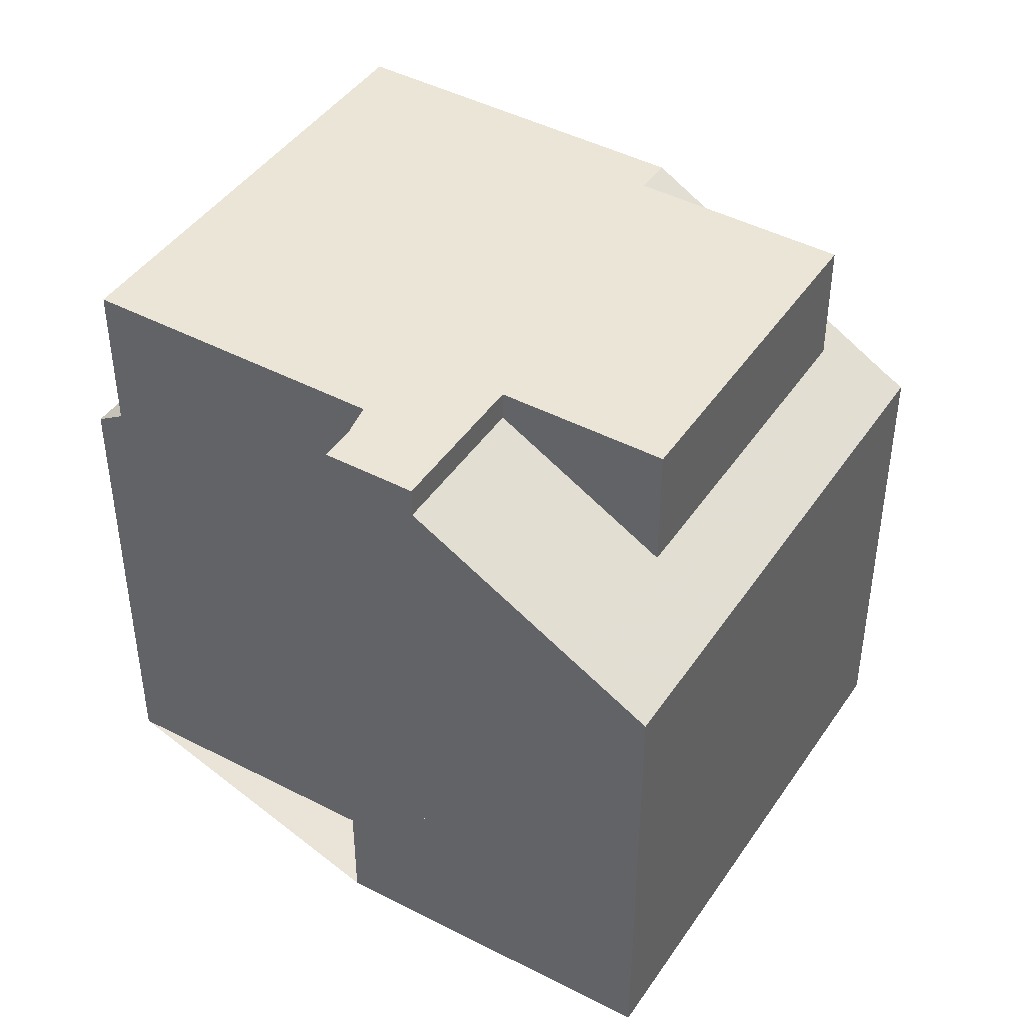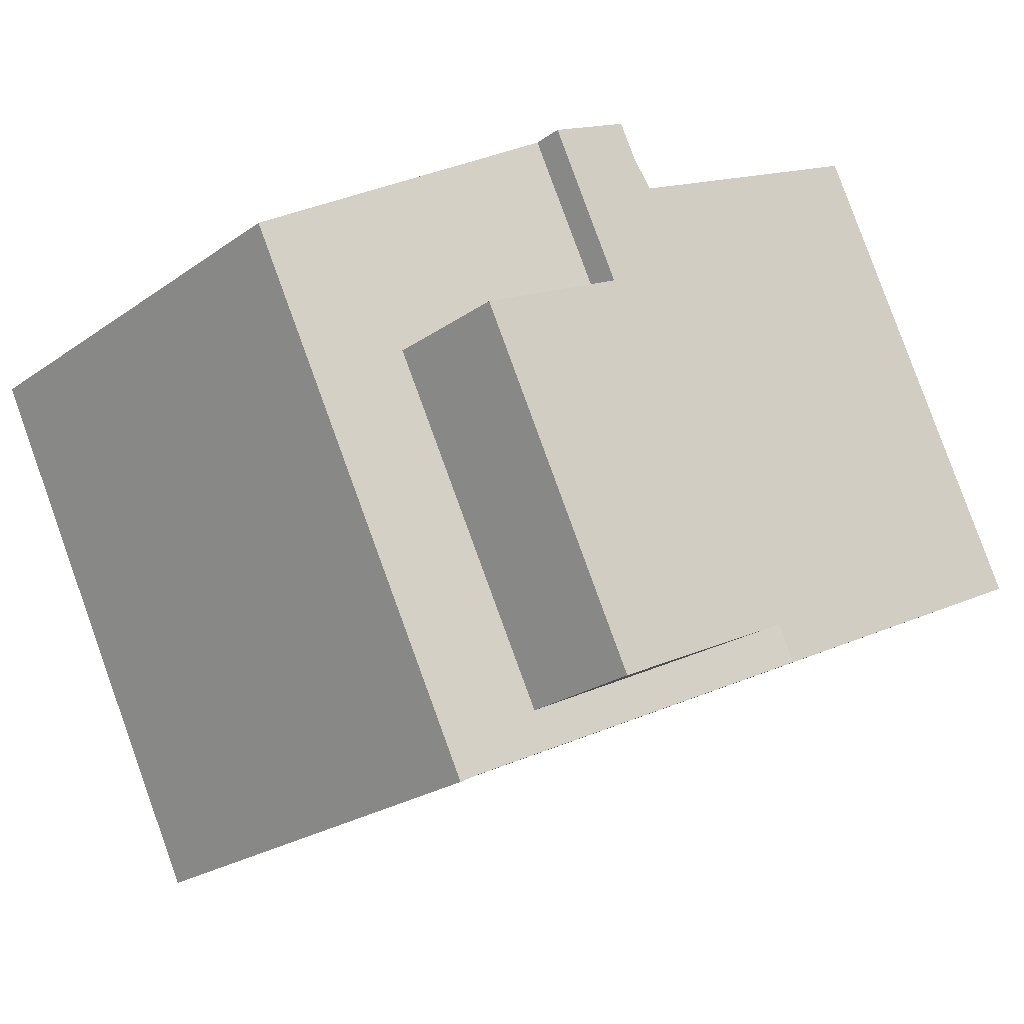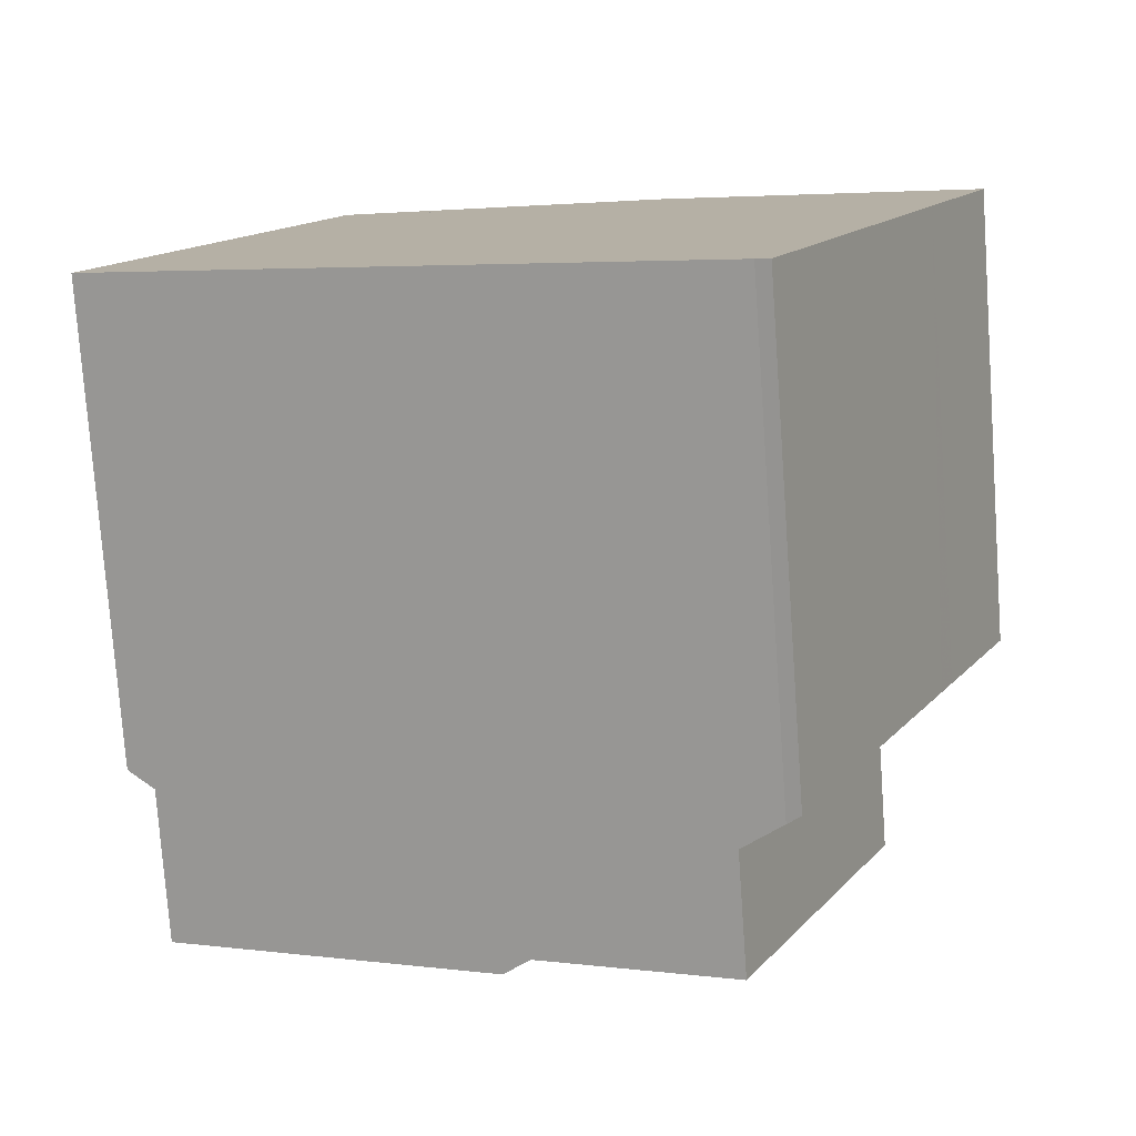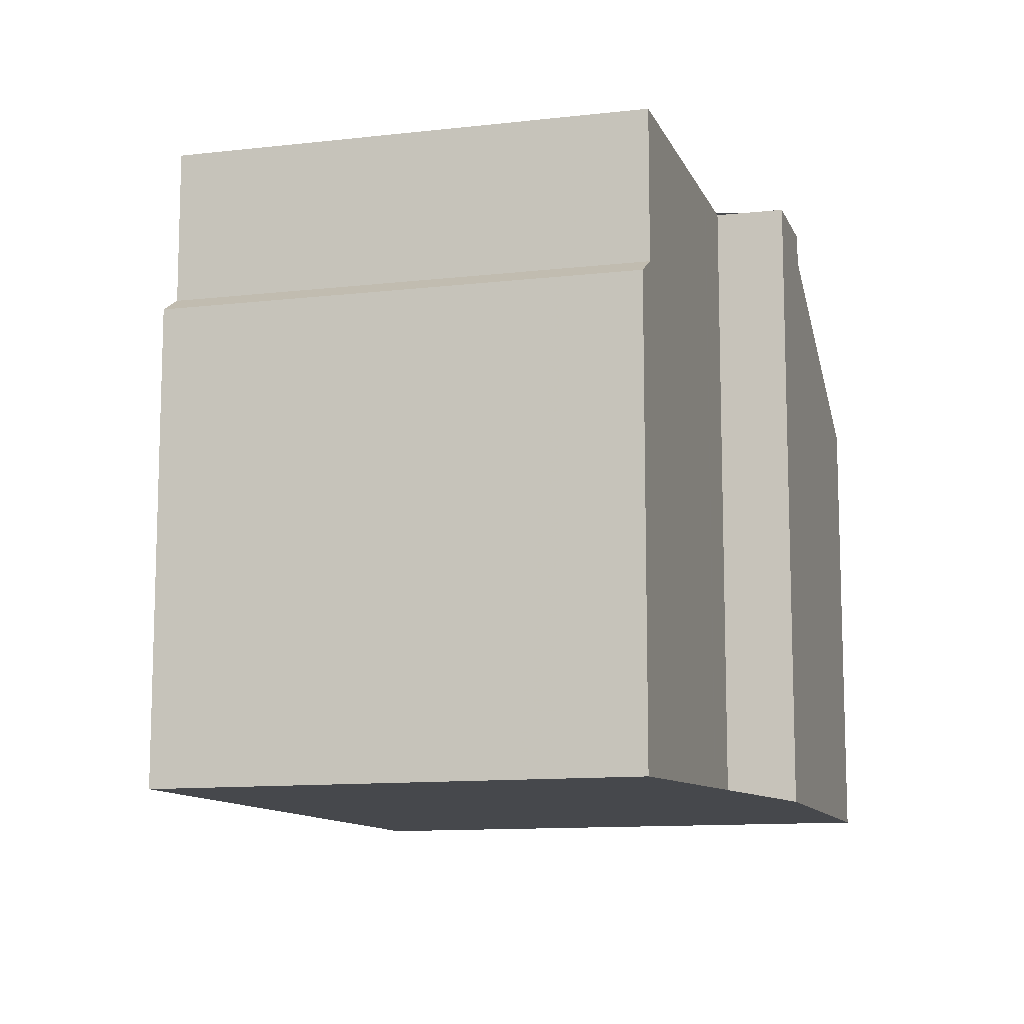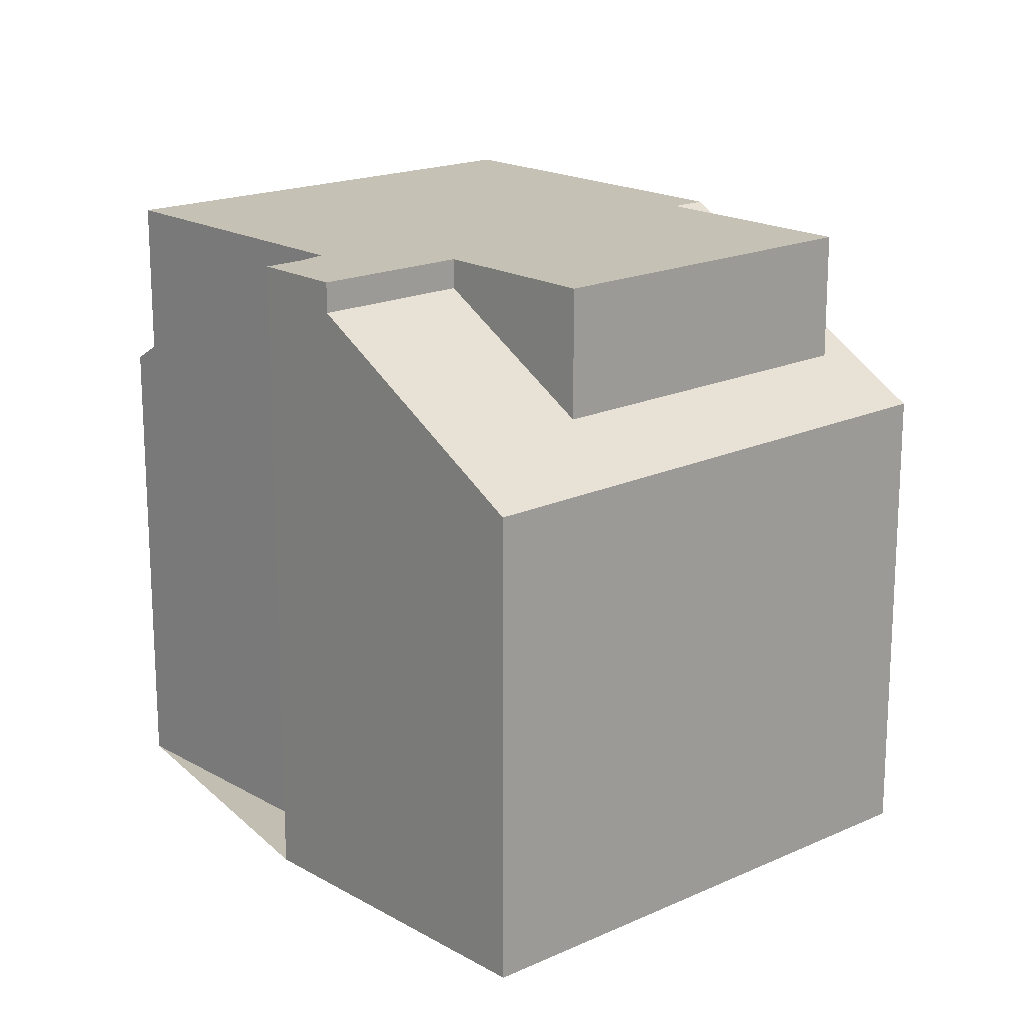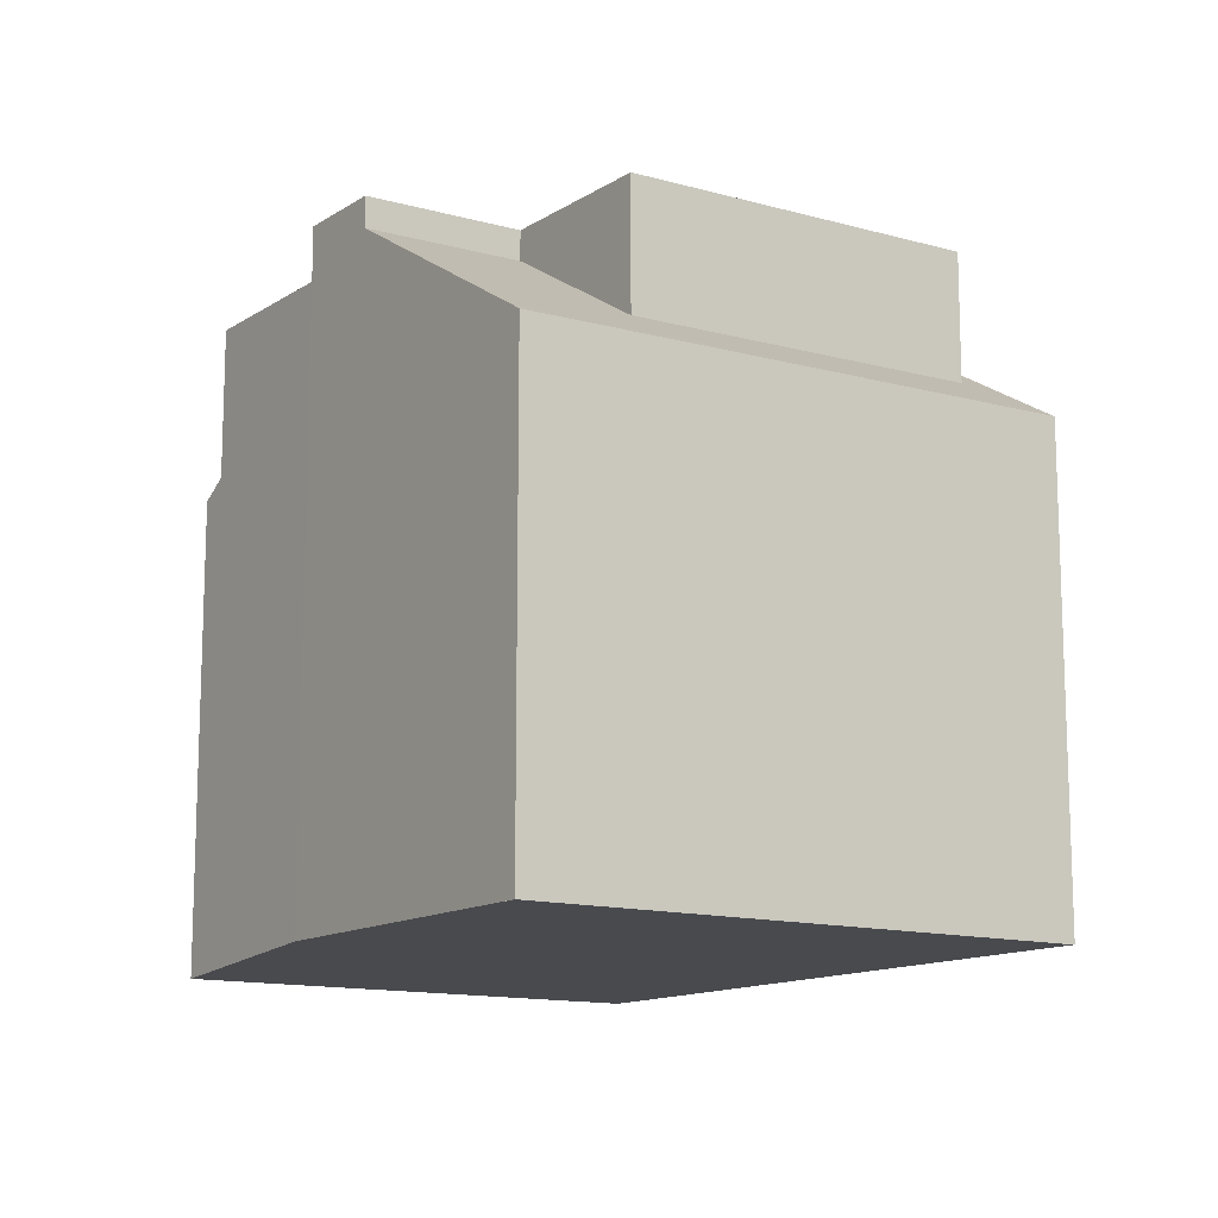
<metadata>
{"format":"obj","ext":"obj","renderer":"f3d","projection":"perspective","resolution":1024,"background":"white","views":[{"elev":43.0,"azim":-122.2,"up":"+Z"},{"elev":-23.9,"azim":-40.8,"up":"+Y"},{"elev":-77.5,"azim":-175.9,"up":"+Y"},{"elev":-11.3,"azim":133.5,"up":"+Z"},{"elev":17.3,"azim":-105.4,"up":"+Z"},{"elev":-13.1,"azim":-97.6,"up":"+Z"}]}
</metadata>
<code>
v -1171 -1119 7.846
v -1171 -1120 7.857
v -1175 -1121 5.668
v -1172 -1127 5.879
v -1172 -1127 5.769
v -1167 -1118 5.823
v -1164 -1123 5.874
v -1169 -1126 7.918
v -1172 -1119 7.838
v -1170 -1120 7.869
v -1167 -1125 7.939
v -1170 -1121 7.881
v -1171 -1121 7.86
v -1171 -1120 7.843
v -1171 -1120 7.852
v -1169 -1126 7.918
v -1167 -1118 7.92
v -1165 -1124 7.991
v -1172 -1120 7.827
v -1169 -1125 7.913
v -1172 -1120 7.462
v -1165 -1124 6.087
v -1167 -1118 6.036
v -1174 -1123 5.696
v -1166 -1119 5.832
v -1167 -1119 6.045
v -1167 -1119 7.932
v -1173 -1122 6.249
v -1173 -1122 7.816
v -1171 -1121 7.491
v -1171 -1121 7.85
v -1175 -1121 5.674
v -1172 -1120 7.833
v -1172 -1120 7.469
v -1170 -1120 7.869
v -1170 -1121 7.882
v -1167 -1125 7.94
v -1167 -1119 7.932
v -1167 -1118 7.92
v -1165 -1124 7.991
v -1167 -1119 6.045
v -1165 -1124 6.087
v -1167 -1118 6.036
v -1165 -1123 7.985
v -1168 -1125 7.934
v -1164 -1123 5.87
v -1165 -1123 6.083
v -1169 -1125 7.913
v -1172 -1127 5.762
v -1165 -1123 7.985
v -1165 -1123 6.083
v -1171 -1126 7.868
v -1171 -1126 6.316
v -1168 -1125 7.933
v -1169 -1125 7.913
v -1166 -1119 5.836
v -1167 -1120 6.049
v -1167 -1120 7.938
v -1169 -1121 7.887
v -1169 -1121 7.886
v -1171 -1121 7.865
v -1174 -1123 5.702
v -1167 -1120 7.938
v -1167 -1120 6.049
v -1173 -1123 7.82
v -1173 -1123 6.255
v -1166 -1120 7.944
v -1169 -1121 7.893
v -1169 -1121 7.893
v -1170 -1122 7.872
v -1166 -1120 6.054
v -1166 -1120 5.84
v -1174 -1124 5.711
v -1166 -1120 6.054
v -1166 -1120 7.944
v -1173 -1123 6.264
v -1173 -1123 7.827
v -1171 -1121 7.849
v -1167 -1119 7.932
v -1170 -1120 7.881
v -1167 -1119 5.831
v -1167 -1119 6.045
v -1171 -1121 7.859
v -1170 -1120 7.88
v -1167 -1119 7.932
v -1167 -1119 6.045
v -1174 -1123 5.695
v -1171 -1121 7.49
v -1170 -1122 7.885
v -1170 -1121 7.878
v -1170 -1121 7.873
v -1168 -1125 7.926
v -1170 -1121 7.872
v -1171 -1120 7.861
v -1168 -1125 7.931
v -1167 -1119 6.007
v -1167 -1119 6.003
v -1167 -1119 6.002
v -1167 -1118 5.994
v -1165 -1124 6.046
v -1165 -1123 6.042
v -1166 -1120 6.011
v -1173 -1122 6.249
v -1171 -1126 6.316
v -1171 -1127 6.323
v -1173 -1123 7.827
v -1173 -1123 7.82
v -1173 -1122 7.816
v -1173 -1123 6.264
v -1171 -1126 7.868
v -1173 -1123 6.255
v -1173 -1122 6.247
v -1173 -1122 6.249
v -1171 -1126 6.316
v -1173 -1122 7.816
v -1171 -1126 7.868
v -1174 -1121 6.22
v -1174 -1121 6.227
v -1171 -1122 7.862
v -1171 -1122 7.855
v -1171 -1121 7.85
v -1169 -1125 7.903
v -1171 -1121 7.849
v -1172 -1120 7.833
v -1169 -1125 7.558
v -1171 -1121 7.491
v -1169 -1125 7.558
v -1169 -1126 7.565
v -1171 -1121 7.49
v -1171 -1121 7.491
v -1171 -1121 7.85
v -1172 -1120 7.462
v -1172 -1120 7.469
v -1169 -1125 7.903
v -1172 -1120 7.827
v -1172 -1127 5.83
v -1172 -1127 5.837
v -1174 -1124 5.778
v -1174 -1123 5.769
v -1174 -1123 5.762
v -1174 -1123 5.764
v -1175 -1121 5.735
v -1175 -1121 5.741
v -1171 -1120 7.852
v -1171 -1119 7.846
v -1171 -1119 0
v -1171 -1120 0
v -1171 -1120 7.861
v -1171 -1120 7.857
v -1171 -1120 0
v -1171 -1120 8.882e-16
v -1175 -1121 5.735
v -1175 -1121 5.668
v -1175 -1121 -8.882e-16
v -1175 -1121 0
v -1172 -1127 5.837
v -1172 -1127 5.879
v -1172 -1127 0
v -1172 -1127 0
v -1172 -1127 5.762
v -1172 -1127 5.769
v -1172 -1127 0
v -1172 -1127 0
v -1167 -1119 5.831
v -1167 -1118 5.823
v -1167 -1118 -8.882e-16
v -1167 -1119 8.882e-16
v -1165 -1124 6.046
v -1164 -1123 5.874
v -1164 -1123 0
v -1165 -1124 8.882e-16
v -1171 -1119 7.846
v -1172 -1119 7.838
v -1172 -1119 0
v -1171 -1119 0
v -1170 -1120 7.869
v -1170 -1120 7.869
v -1170 -1120 0
v -1170 -1120 8.882e-16
v -1168 -1125 7.931
v -1167 -1125 7.939
v -1167 -1125 0
v -1168 -1125 -8.882e-16
v -1171 -1120 7.857
v -1171 -1120 7.852
v -1171 -1120 0
v -1171 -1120 0
v -1169 -1126 7.565
v -1169 -1126 7.918
v -1169 -1126 0
v -1169 -1126 0
v -1174 -1123 5.695
v -1174 -1123 5.696
v -1174 -1123 0
v -1174 -1123 0
v -1166 -1119 5.836
v -1166 -1119 5.832
v -1166 -1119 0
v -1166 -1119 0
v -1175 -1121 5.668
v -1175 -1121 5.674
v -1175 -1121 0
v -1175 -1121 -8.882e-16
v -1167 -1118 7.92
v -1170 -1120 7.869
v -1170 -1120 8.882e-16
v -1167 -1118 8.882e-16
v -1167 -1125 7.939
v -1167 -1125 7.94
v -1167 -1125 0
v -1167 -1125 0
v -1167 -1125 7.94
v -1165 -1124 7.991
v -1165 -1124 -8.882e-16
v -1167 -1125 0
v -1167 -1118 5.994
v -1167 -1118 6.036
v -1167 -1118 0
v -1167 -1118 0
v -1164 -1123 5.874
v -1164 -1123 5.87
v -1164 -1123 0
v -1164 -1123 0
v -1174 -1124 5.711
v -1172 -1127 5.762
v -1172 -1127 0
v -1174 -1124 -8.882e-16
v -1166 -1120 5.84
v -1166 -1119 5.836
v -1166 -1119 0
v -1166 -1120 0
v -1174 -1123 5.696
v -1174 -1123 5.702
v -1174 -1123 0
v -1174 -1123 0
v -1164 -1123 5.87
v -1166 -1120 5.84
v -1166 -1120 0
v -1164 -1123 0
v -1174 -1123 5.702
v -1174 -1124 5.711
v -1174 -1124 -8.882e-16
v -1174 -1123 0
v -1166 -1119 5.832
v -1167 -1119 5.831
v -1167 -1119 8.882e-16
v -1166 -1119 0
v -1175 -1121 5.674
v -1174 -1123 5.695
v -1174 -1123 0
v -1175 -1121 0
v -1170 -1120 7.869
v -1171 -1120 7.861
v -1171 -1120 8.882e-16
v -1170 -1120 0
v -1169 -1126 7.918
v -1168 -1125 7.931
v -1168 -1125 -8.882e-16
v -1169 -1126 0
v -1167 -1118 5.823
v -1167 -1118 5.994
v -1167 -1118 0
v -1167 -1118 -8.882e-16
v -1165 -1124 6.087
v -1165 -1124 6.046
v -1165 -1124 8.882e-16
v -1165 -1124 0
v -1172 -1127 5.879
v -1171 -1127 6.323
v -1171 -1127 -8.882e-16
v -1172 -1127 0
v -1172 -1120 7.462
v -1174 -1121 6.22
v -1174 -1121 0
v -1172 -1120 0
v -1171 -1127 6.323
v -1169 -1126 7.565
v -1169 -1126 0
v -1171 -1127 -8.882e-16
v -1172 -1119 7.838
v -1172 -1120 7.827
v -1172 -1120 -8.882e-16
v -1172 -1119 0
v -1172 -1127 5.769
v -1172 -1127 5.837
v -1172 -1127 0
v -1172 -1127 0
v -1174 -1121 6.22
v -1175 -1121 5.735
v -1175 -1121 0
v -1174 -1121 0
v -1175 -1121 0
v -1171 -1119 0
v -1171 -1120 0
v -1167 -1118 0
v -1164 -1123 0
v -1172 -1127 0
v -1172 -1127 0
f 93 84 12 91
f 139 62 24 141
f 64 26 27 63
f 66 28 29 65
f 123 83 13 121
f 80 36 12 84
f 45 37 11 54
f 92 54 11 95
f 14 9 1 15
f 134 20 125
f 143 32 3 142
f 86 23 17 85
f 34 21 19 33
f 135 9 14 124
f 140 87 32 143
f 88 34 33 78
f 79 38 36 80
f 44 40 37 45
f 97 25 56 96
f 99 6 81 98
f 68 59 58 67
f 101 46 7 100
f 137 5 49 136
f 50 18 22 51
f 69 60 59 68
f 90 60 69 89
f 120 61 70 119
f 102 72 46 101
f 59 36 38 58
f 60 12 36 59
f 91 12 60 90
f 121 13 61 120
f 136 49 73 138
f 75 50 51 74
f 77 52 53 76
f 67 44 45 68
f 68 45 54 69
f 89 69 54 92
f 119 70 55 122
f 96 56 72 102
f 138 73 62 139
f 74 64 63 75
f 76 66 65 77
f 80 35 39 79
f 98 81 25 97
f 94 10 84 93
f 124 14 83 123
f 84 10 35 80
f 85 27 26 86
f 141 24 87 140
f 78 31 30 88
f 89 70 61 90
f 90 61 13 91
f 92 55 70 89
f 93 83 14 15 2 94
f 91 13 83 93
f 95 8 55 92
f 96 57 41 97
f 98 82 43 99
f 100 42 47 101
f 101 47 71 102
f 102 71 57 96
f 97 41 82 98
f 128 105 104 127
f 130 113 112 129
f 126 103 115 131
f 133 118 117 132
f 129 112 118 133
f 119 106 107 120
f 120 107 108 121
f 122 110 106 119
f 127 48 16 128
f 125 114 116 134
f 136 104 105 4 137
f 138 109 104 136
f 139 111 109 138
f 140 112 113 141
f 141 113 111 139
f 142 117 118 143
f 143 118 112 140
f 145 146 147 144
f 149 150 151 148
f 153 154 155 152
f 157 158 159 156
f 161 162 163 160
f 165 166 167 164
f 169 170 171 168
f 173 174 175 172
f 177 178 179 176
f 181 182 183 180
f 185 186 187 184
f 189 190 191 188
f 193 194 195 192
f 197 198 199 196
f 201 202 203 200
f 205 206 207 204
f 209 210 211 208
f 213 214 215 212
f 217 218 219 216
f 221 222 223 220
f 225 226 227 224
f 229 230 231 228
f 233 234 235 232
f 237 238 239 236
f 241 242 243 240
f 245 246 247 244
f 249 250 251 248
f 253 254 255 252
f 257 258 259 256
f 261 262 263 260
f 265 266 267 264
f 269 270 271 268
f 273 274 275 272
f 277 278 279 276
f 281 282 283 280
f 285 286 287 284
f 289 290 291 288
f 293 294 295 296 297 298 292

</code>
